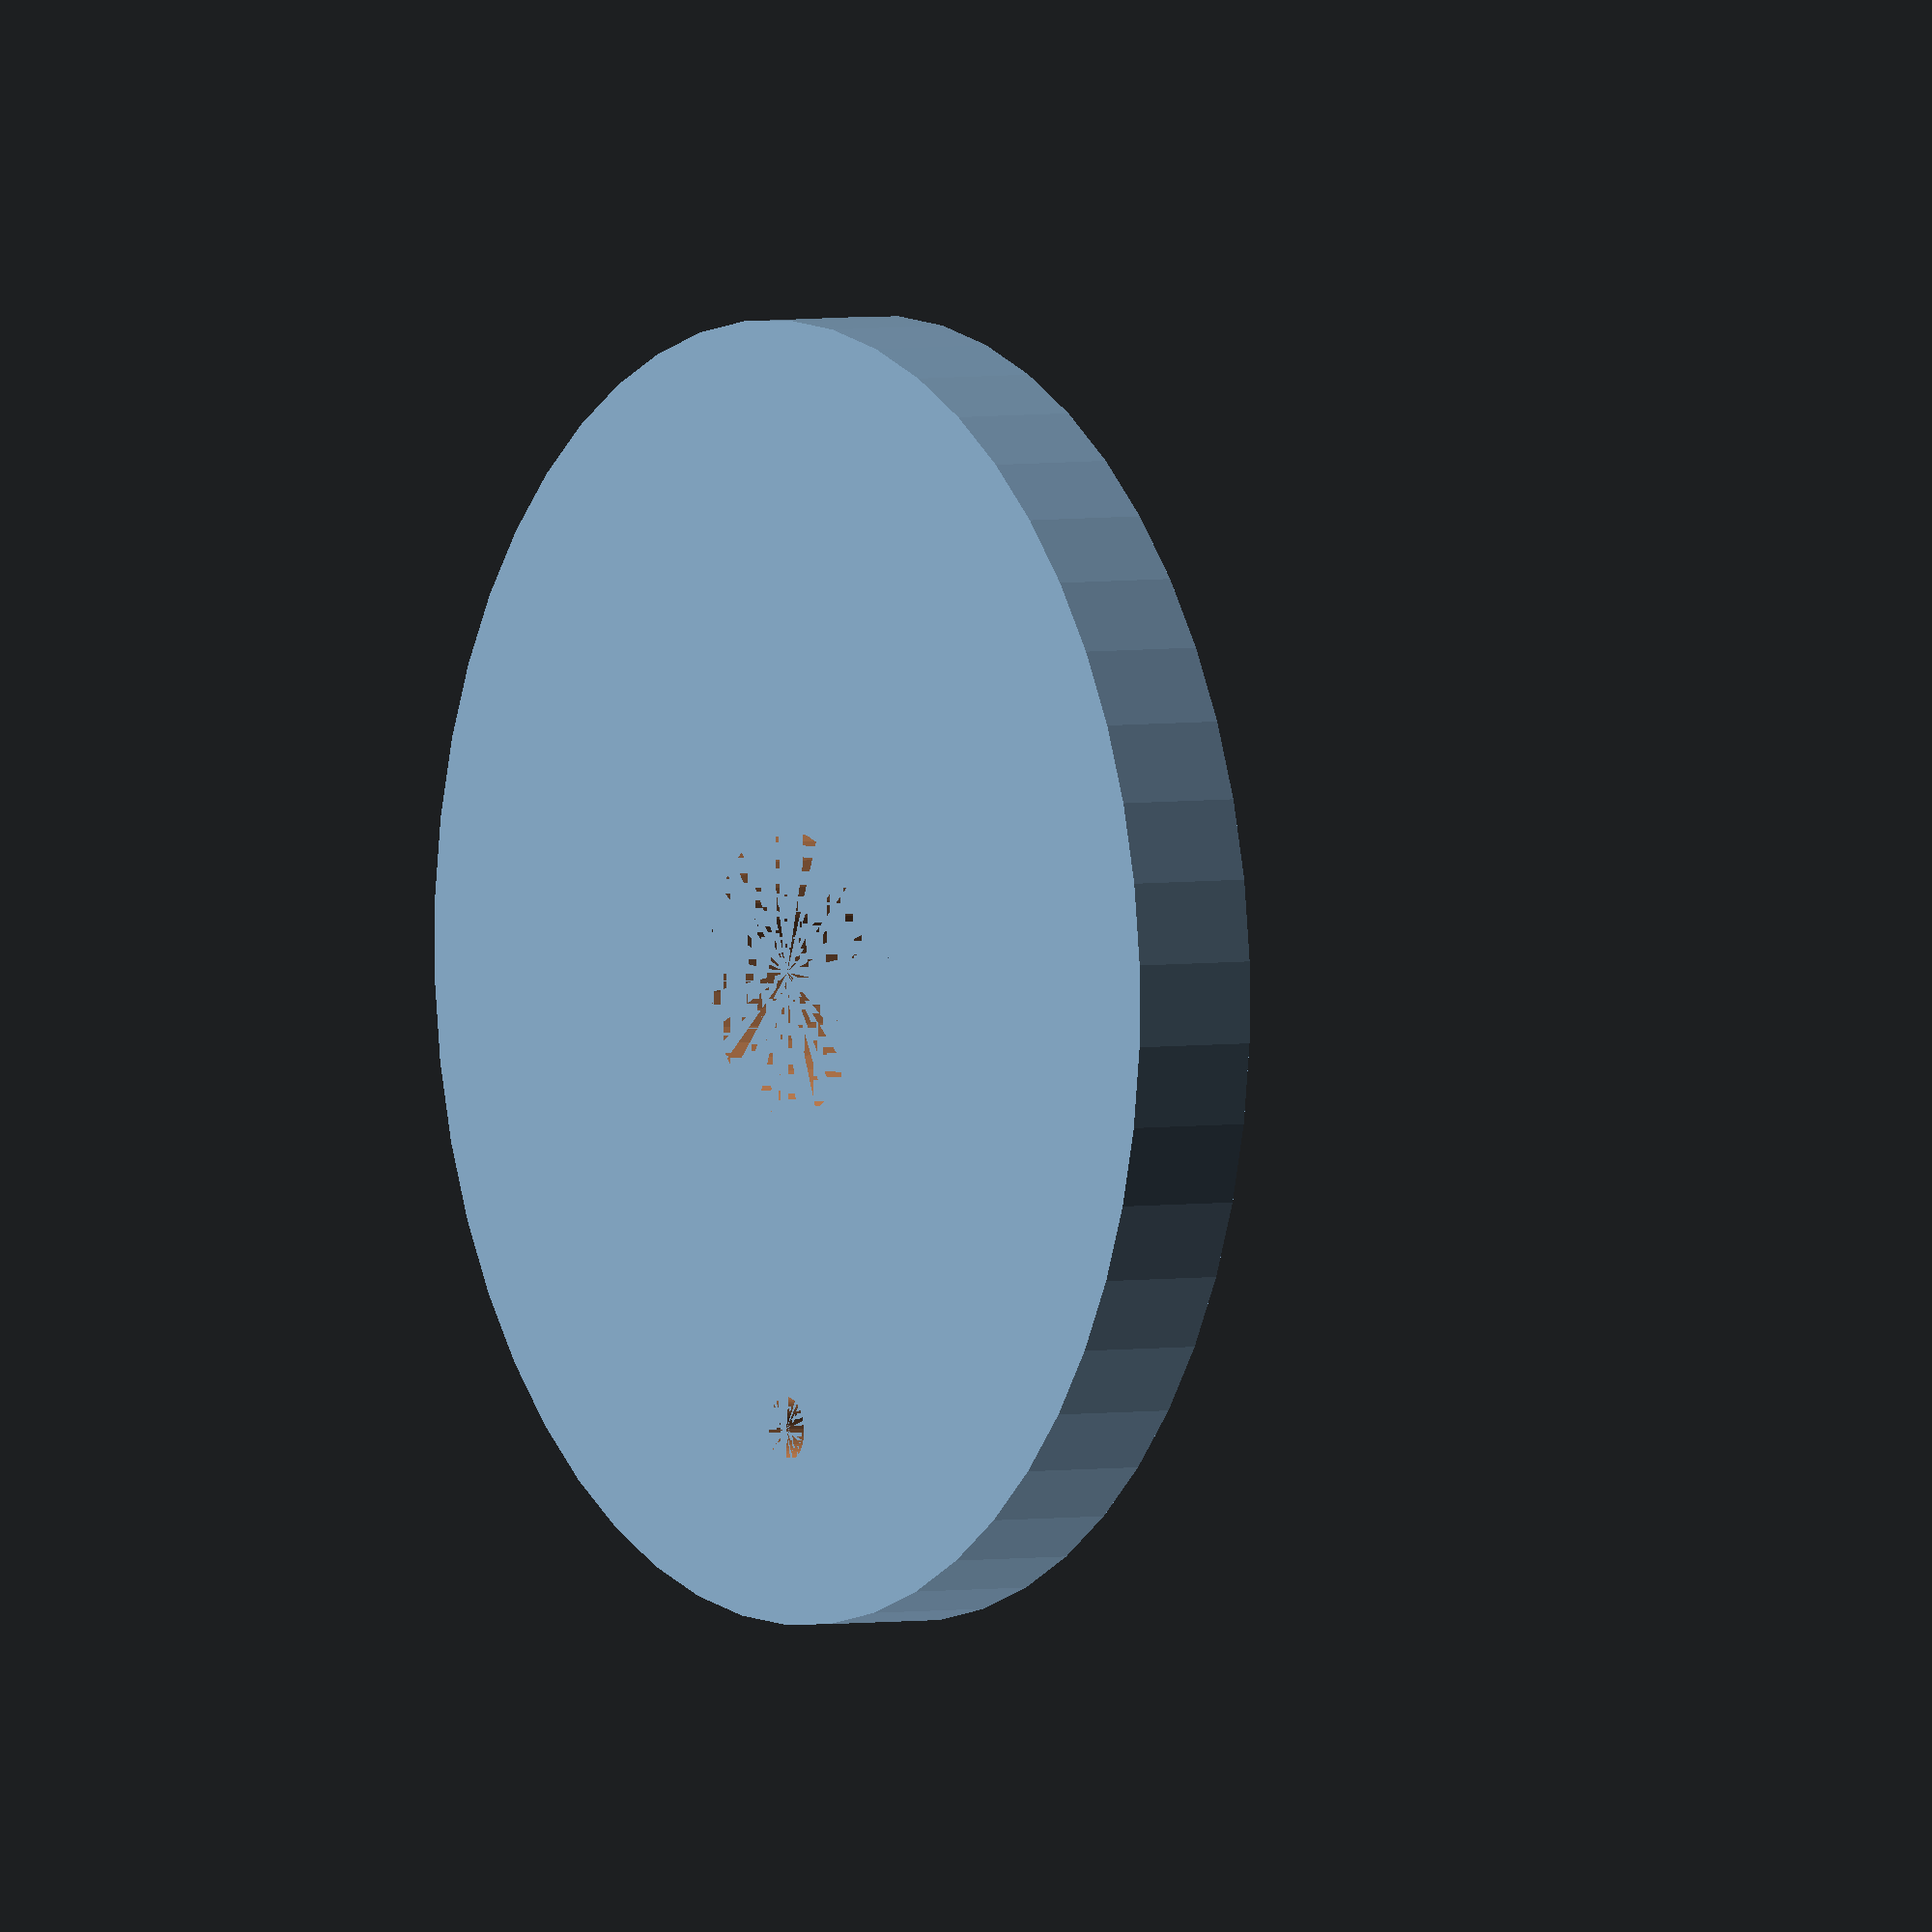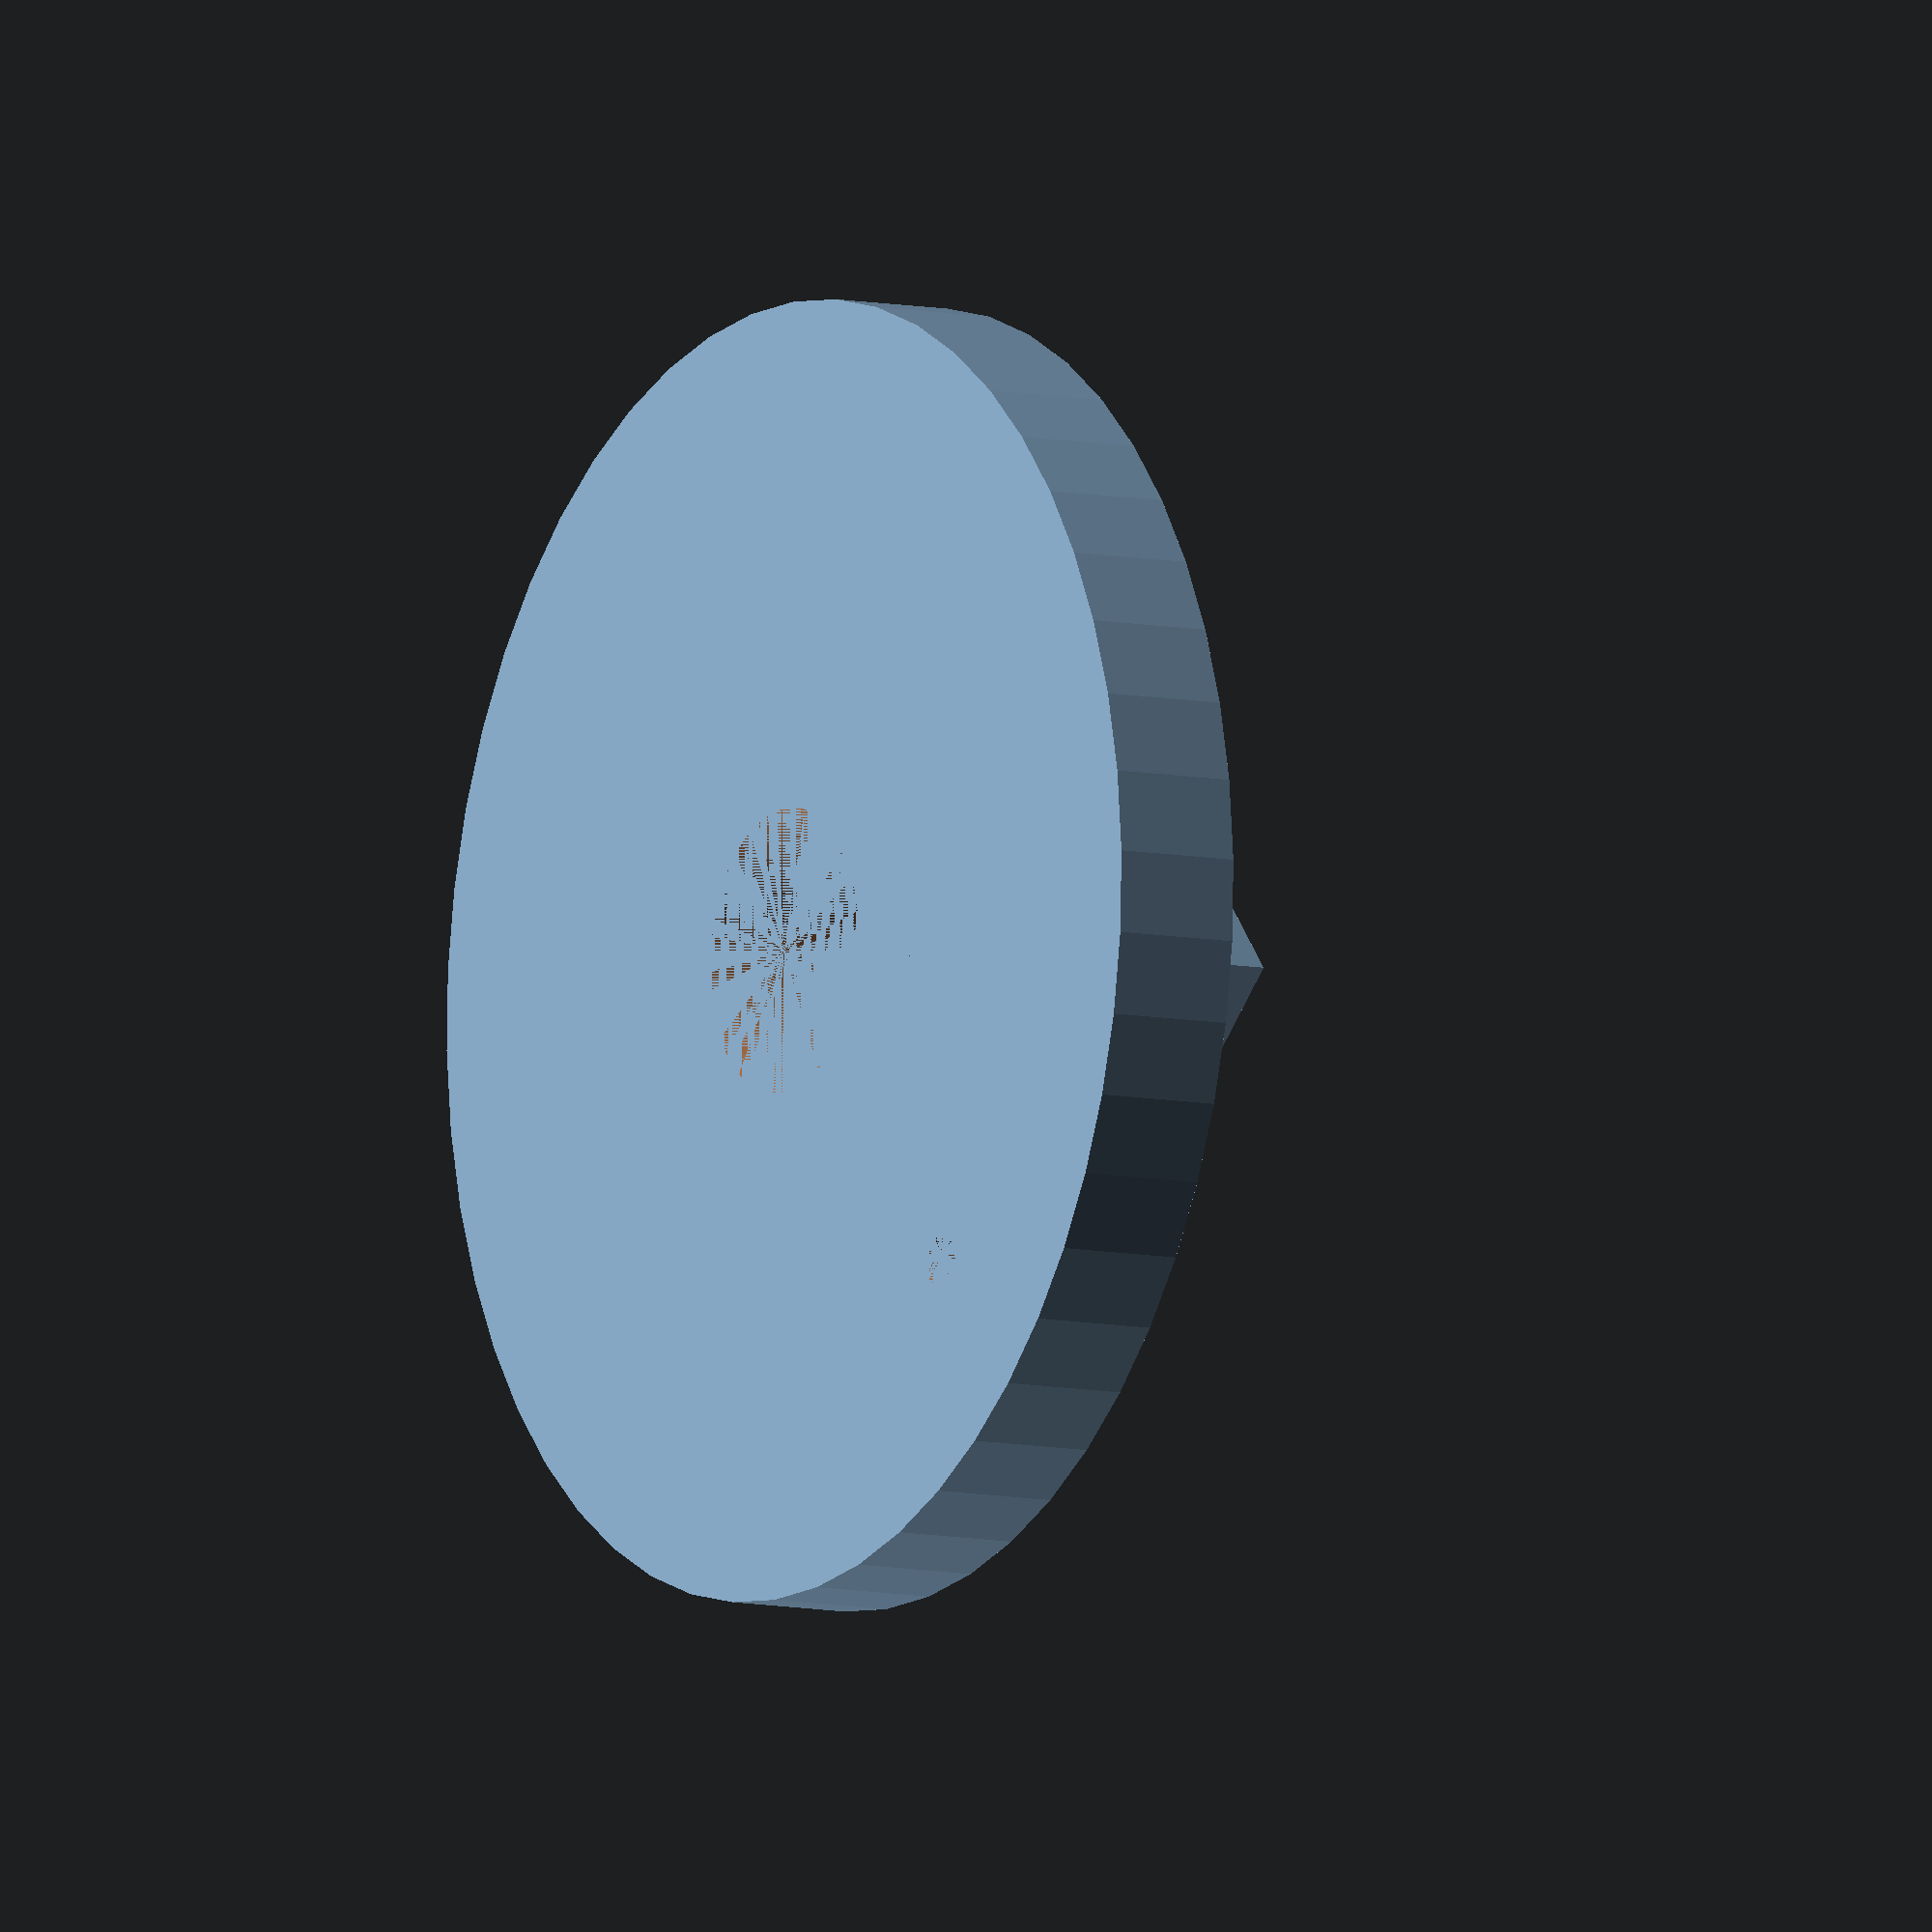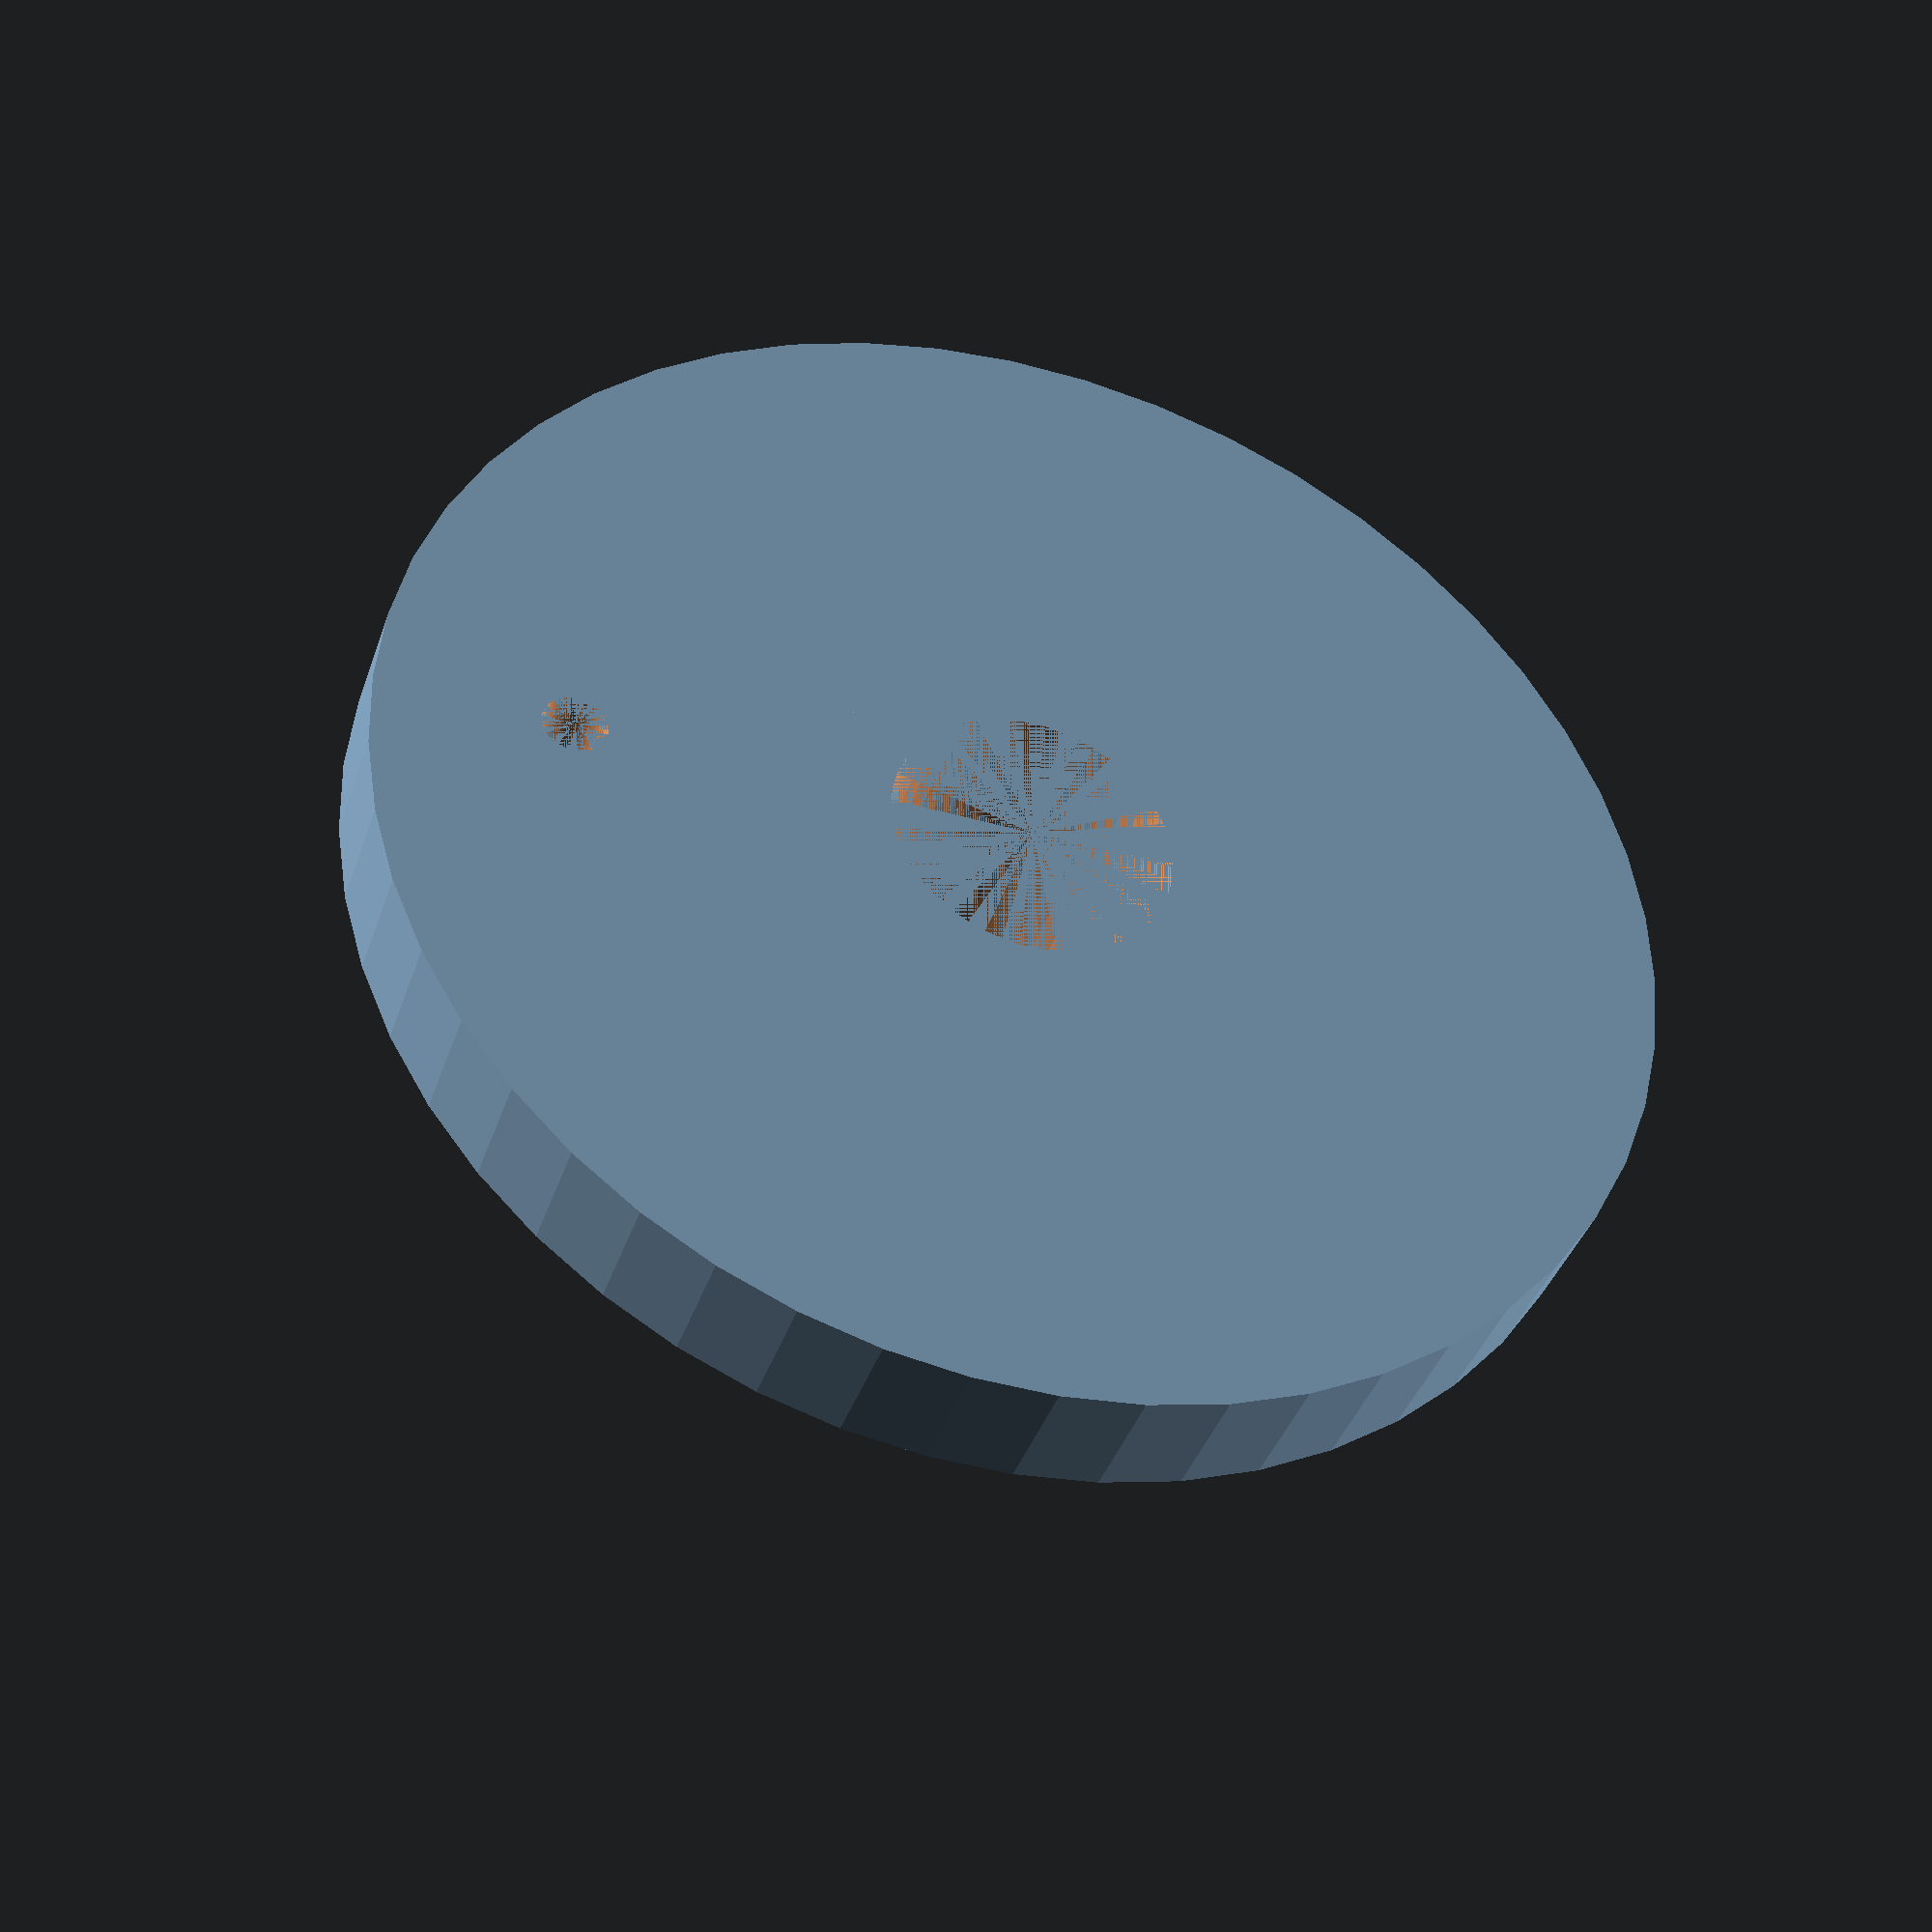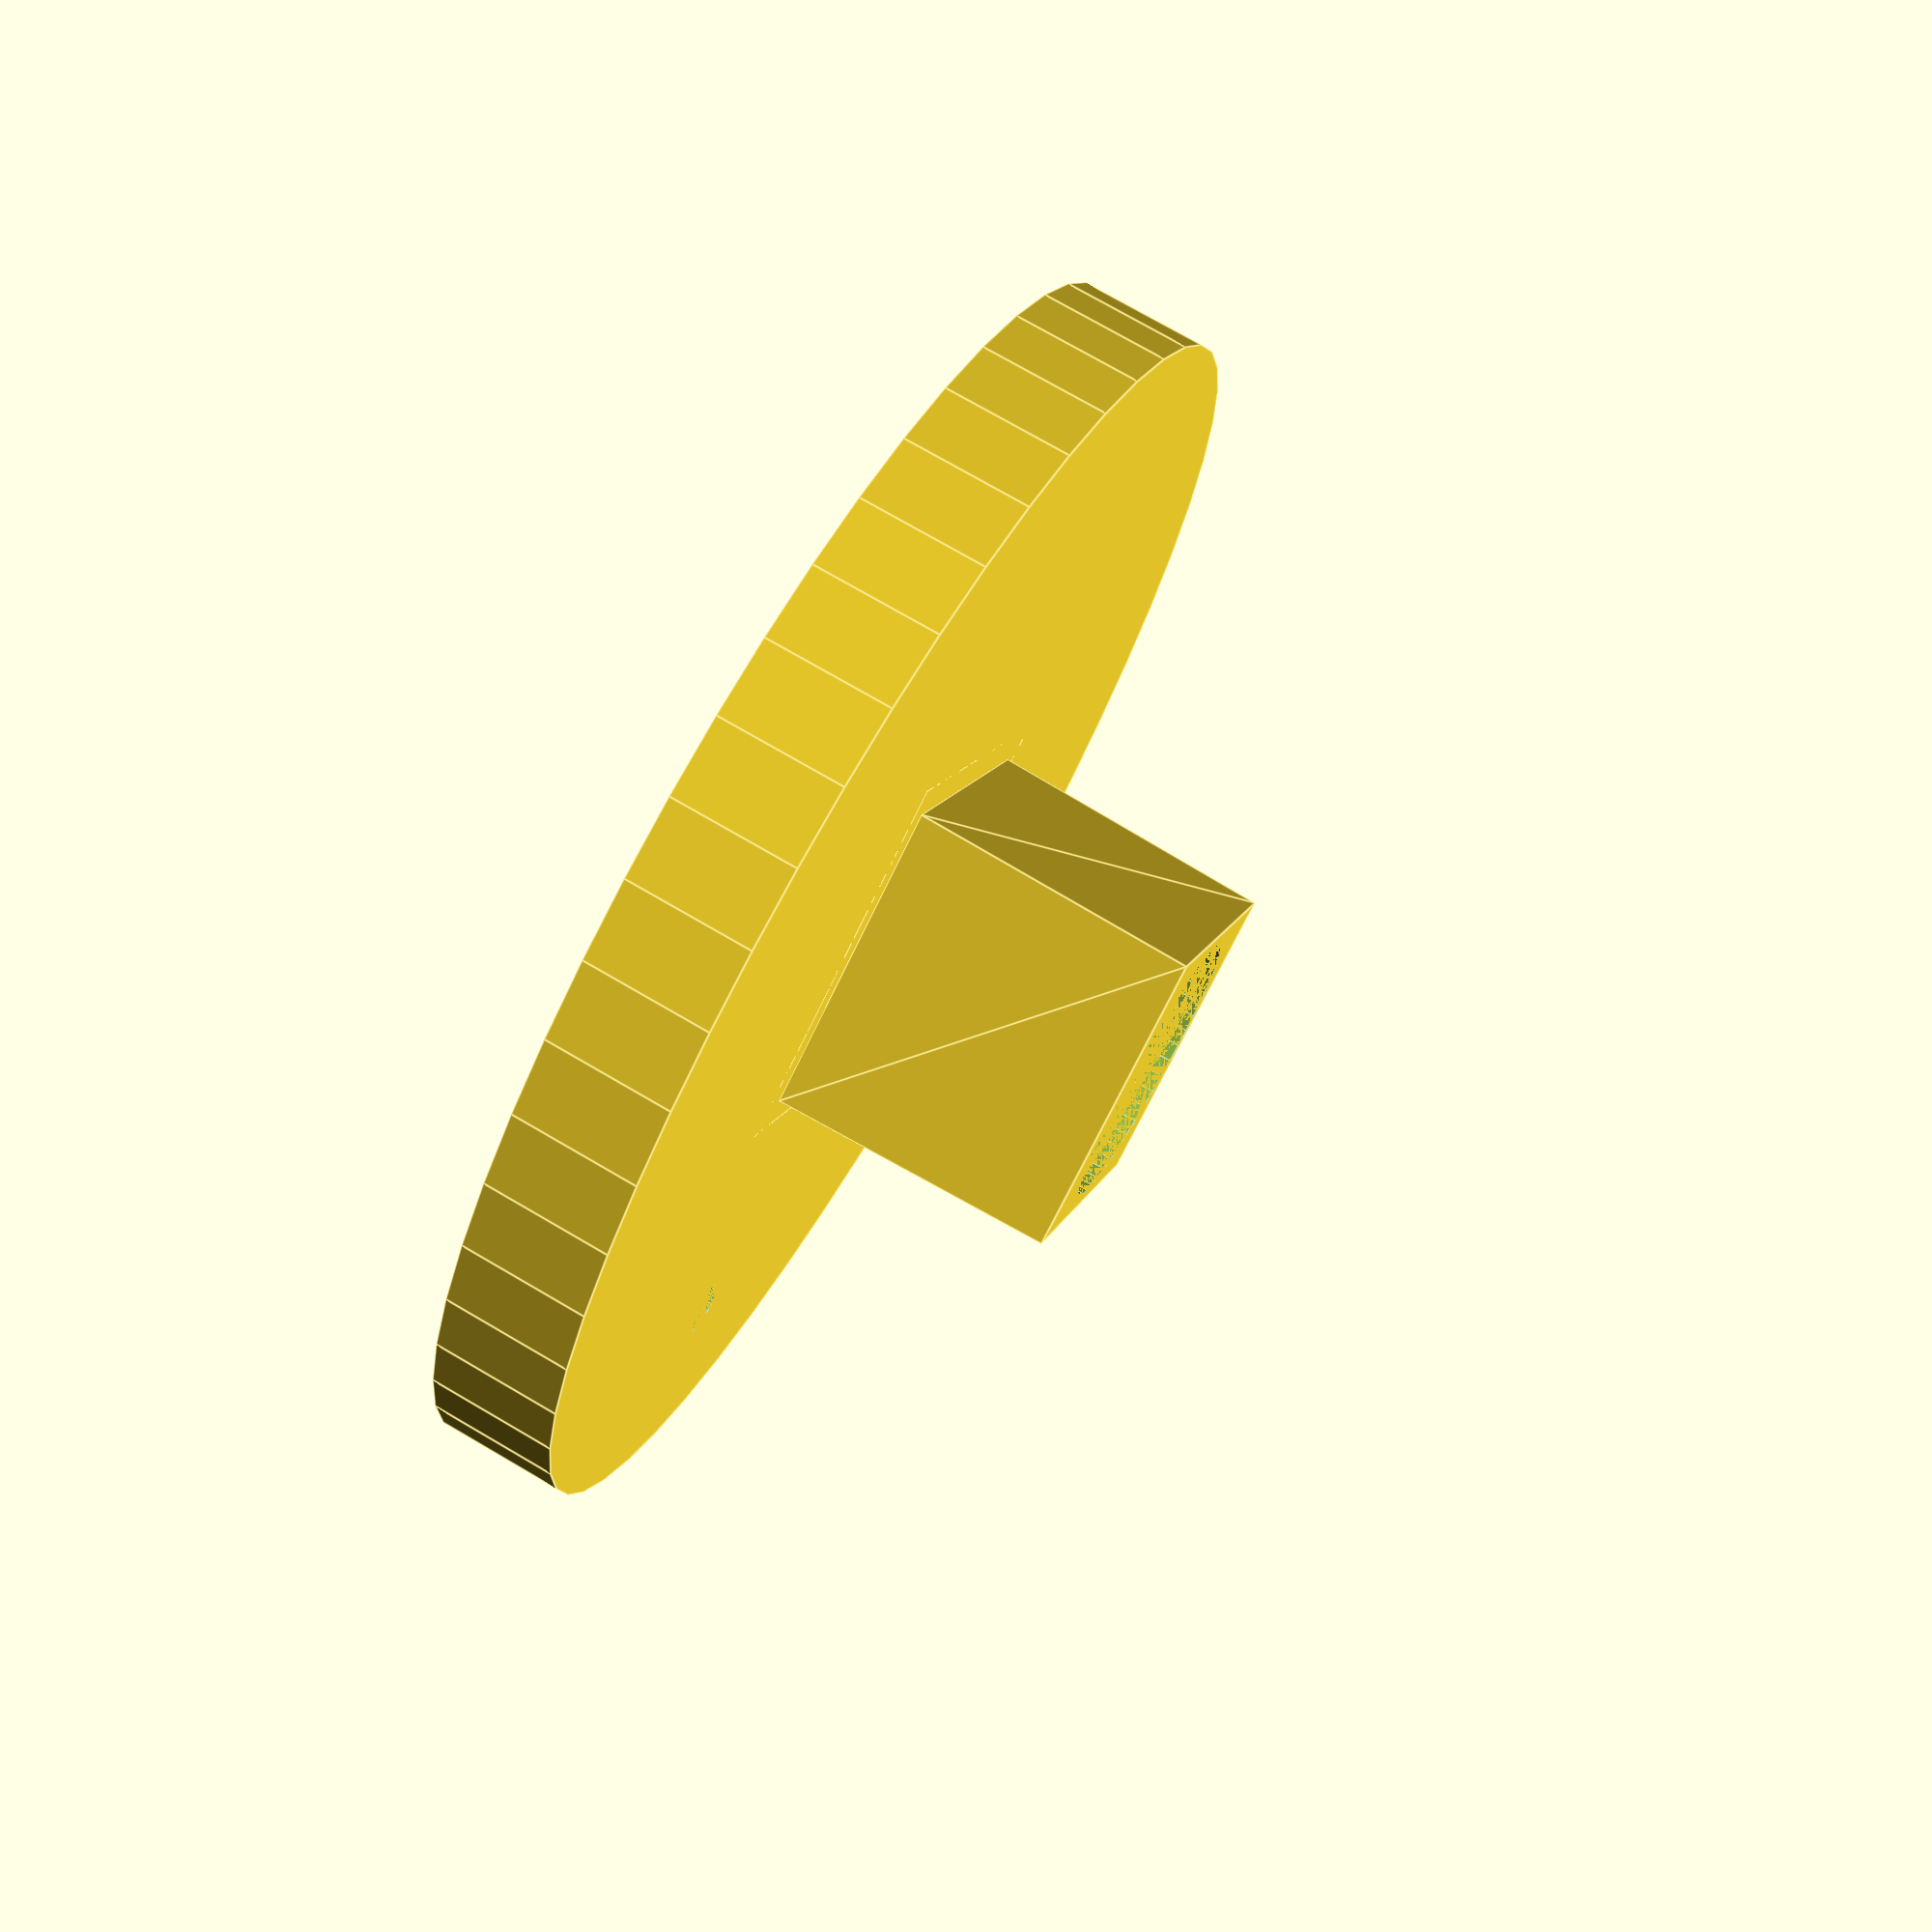
<openscad>

module cup(width, side, h1, h2, is_empty=true) {
    difference() {
        rotate([0, 0, 45]) union() {
            cylinder(d1 = (width - side*2)*sqrt(2)-1, 
                    d2 = (width - side*2)*sqrt(2),
                    h = h1,
                    $fn = 4);
            translate([0, 0, h1])
                cylinder(d1 = (width)*sqrt(2), 
                         d2 = (width)*sqrt(2)-2, 
                         h = h2,
                         $fn = 4); 
        }
        if(is_empty) {
            translate([0, 0, (h1-2)/2])
                cube([(width - side*4),
                      (width - side*4),
                      (h1-2)],
                      center = true);
        }
    }
}

module central_module_simple() {
    w_full = 85;
    w_central = 65;
    w_cup = (w_full - w_central)/2;
    w_empty = 20;
    d = 22;
    
    difference() {
        cup(30, 2.5, (w_central - w_empty)/2, w_cup, false);
        cylinder(d = d,
                 h = (w_central - w_empty)/2 + w_cup);
    }
}


module central_module_complex() {
    w_full = 85;
    w_central = 65;
    w_cup = (w_full - w_central)/2;
    w_empty = 20;
    d = 22;
    $fn = 50;

    difference() {
        union() {
            cup(30, 2.5, (w_central - w_empty)/2, w_cup, false);
            translate([0,0,(w_central - w_empty)/2])
                cylinder(h = w_cup, r= 50);
        }
        cylinder(d = d,
                 h = (w_central - w_empty)/2 + w_cup);
        translate([35,0,(w_central - w_empty)/2])
            cylinder(d = 5, h = w_cup);
    }
}

module central_module_2() {
    w_full = 80;
    w_central = 65;
    w_cup = (w_full - w_central)/2;
    w_empty = 40;
    d = 22;
    
    difference() {
        union() {
            cup(25, 3, (w_central - w_empty)/2, w_cup, true);
            translate([0, 25/2, w_cup/2 + (w_central - w_empty)/2])
                cube([25, 50+3, w_cup], center=true);
            translate([0, 25+3,  ((w_central - w_empty)/2 + w_cup)/2])
                cube([25, 25,  (w_central - w_empty)/2 + w_cup], center=true);
        }
        translate([0, 25+3,  0])
        cylinder(d = d,
                 h = (w_central - w_empty)/2 + w_cup);
    }
}

module handle() {
    d_nut = 17;
    h_nut = 5;
    h = 15;
    d = 80;
    ds = d*PI/24;
    $fn = 50;

    difference() {
        union() {
            cylinder(h = h, d = d);
            for(i = [0 : 360/12 : 360])
                rotate([0,0,i])
                    translate([d/2, 0, 0])
                        cylinder(d=ds, h=h);
        };
        cylinder(d = d_nut, h = 5, $fn=6);
        cylinder(d = 11, h = 15);
        for(i = [360/12 /2 : 360/12 : 360+ 360/12 /2])
                rotate([0,0,i])
                    translate([d/2, 0, 0])
                        cylinder(d=ds, h=h);
    }
}
module cups() {
    rotate([0, 180, 0]) {
    //cup(25, 2, 15, 2);
    //translate([70, 0, 0])
        //central_module_simple();
    central_module_complex();
    //central_module_2();
    }
}


cups();
//handle();
</openscad>
<views>
elev=356.7 azim=269.8 roll=237.3 proj=o view=wireframe
elev=8.0 azim=311.6 roll=238.9 proj=o view=wireframe
elev=219.4 azim=358.0 roll=17.8 proj=p view=wireframe
elev=105.5 azim=148.7 roll=239.7 proj=p view=edges
</views>
